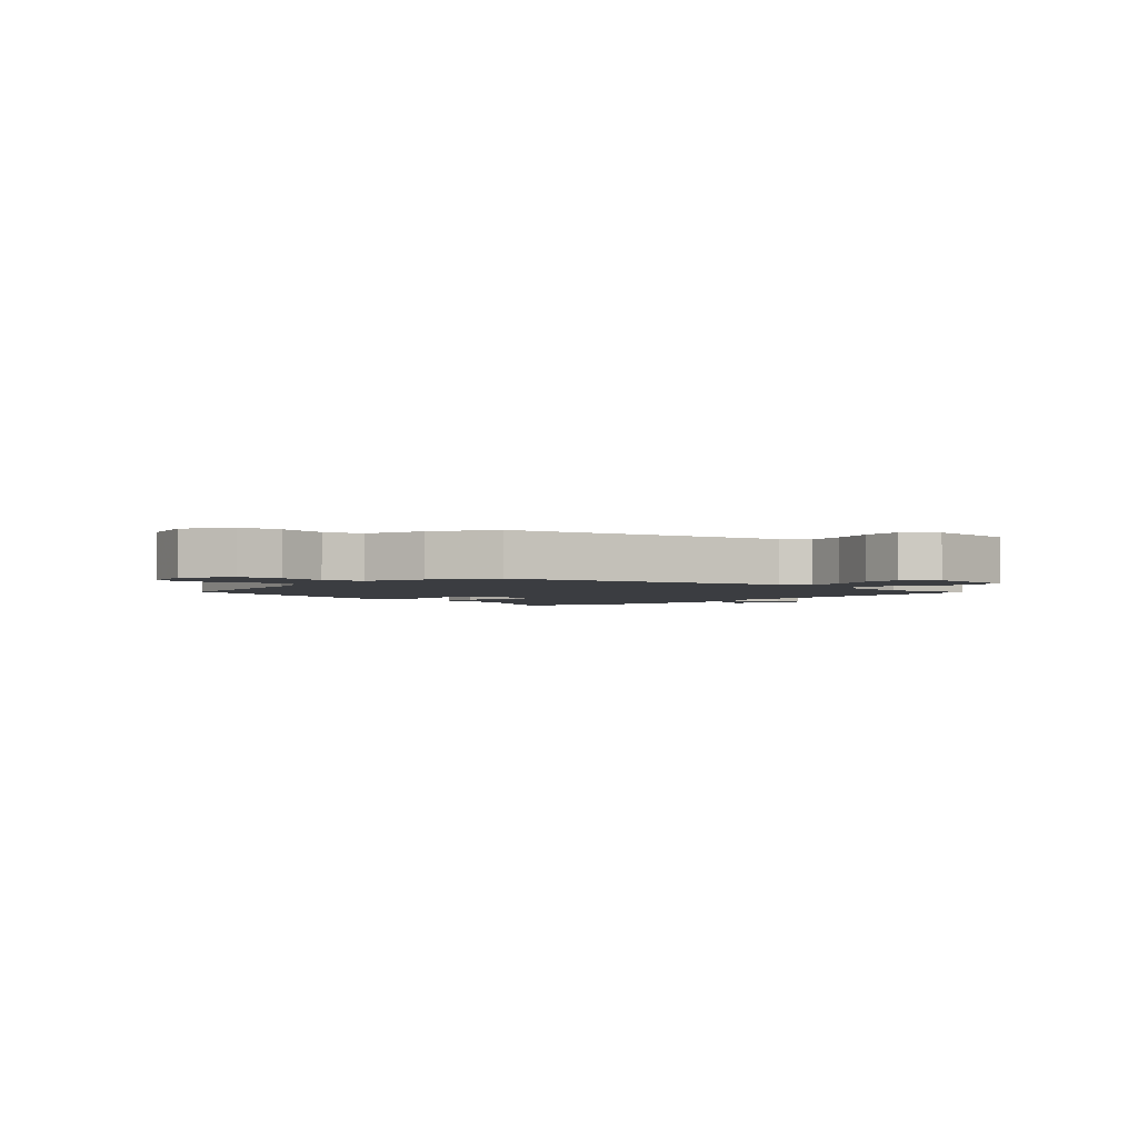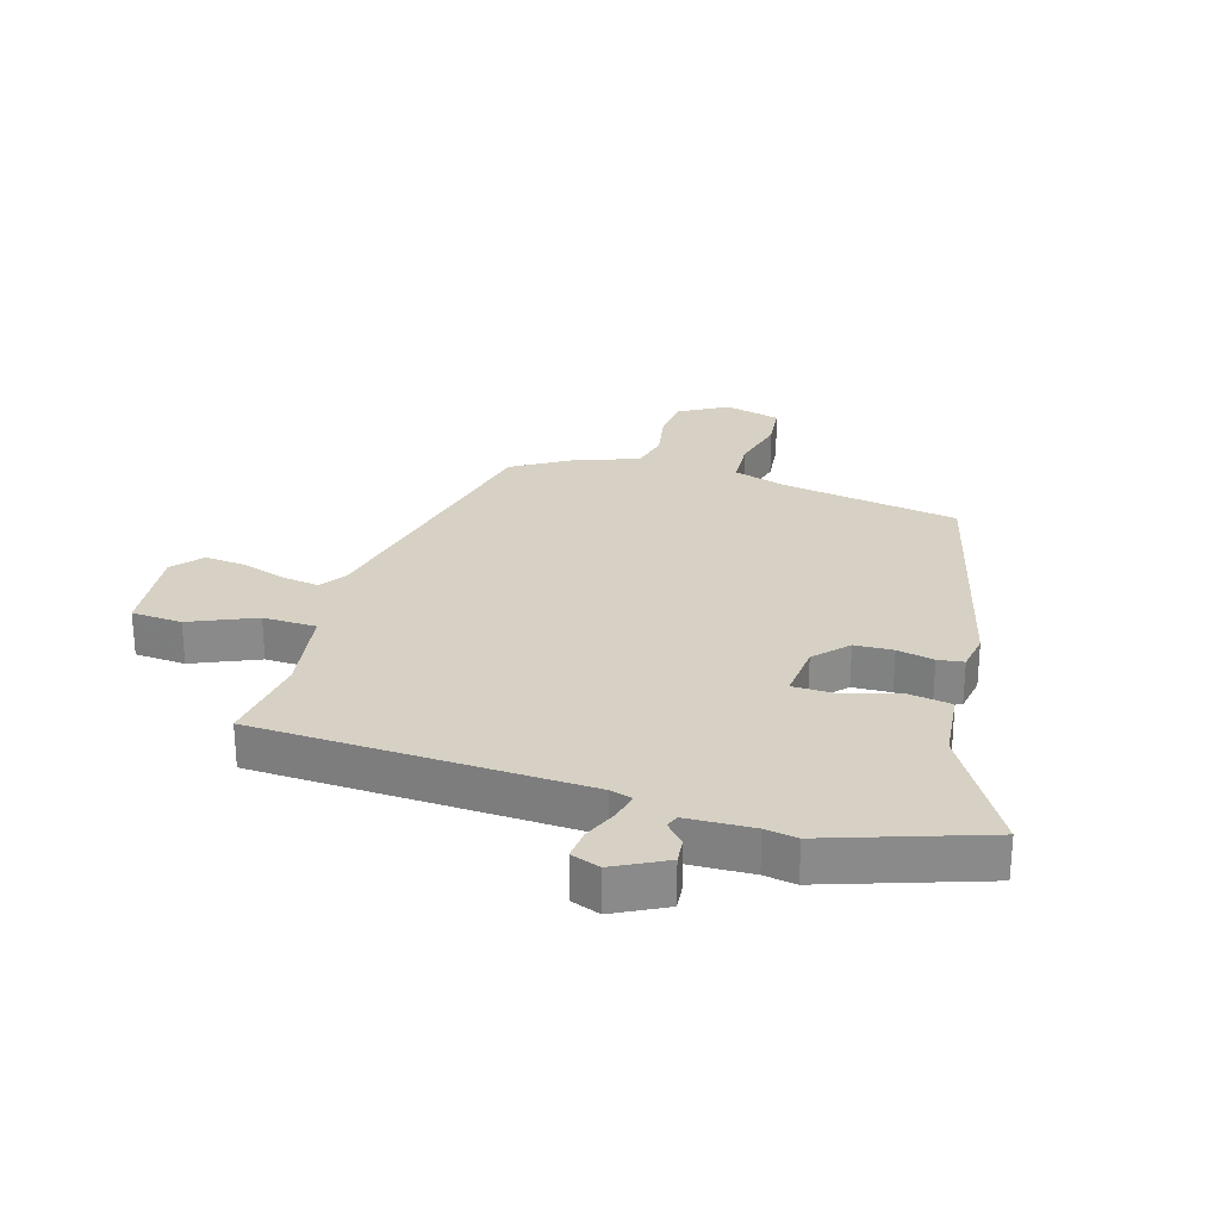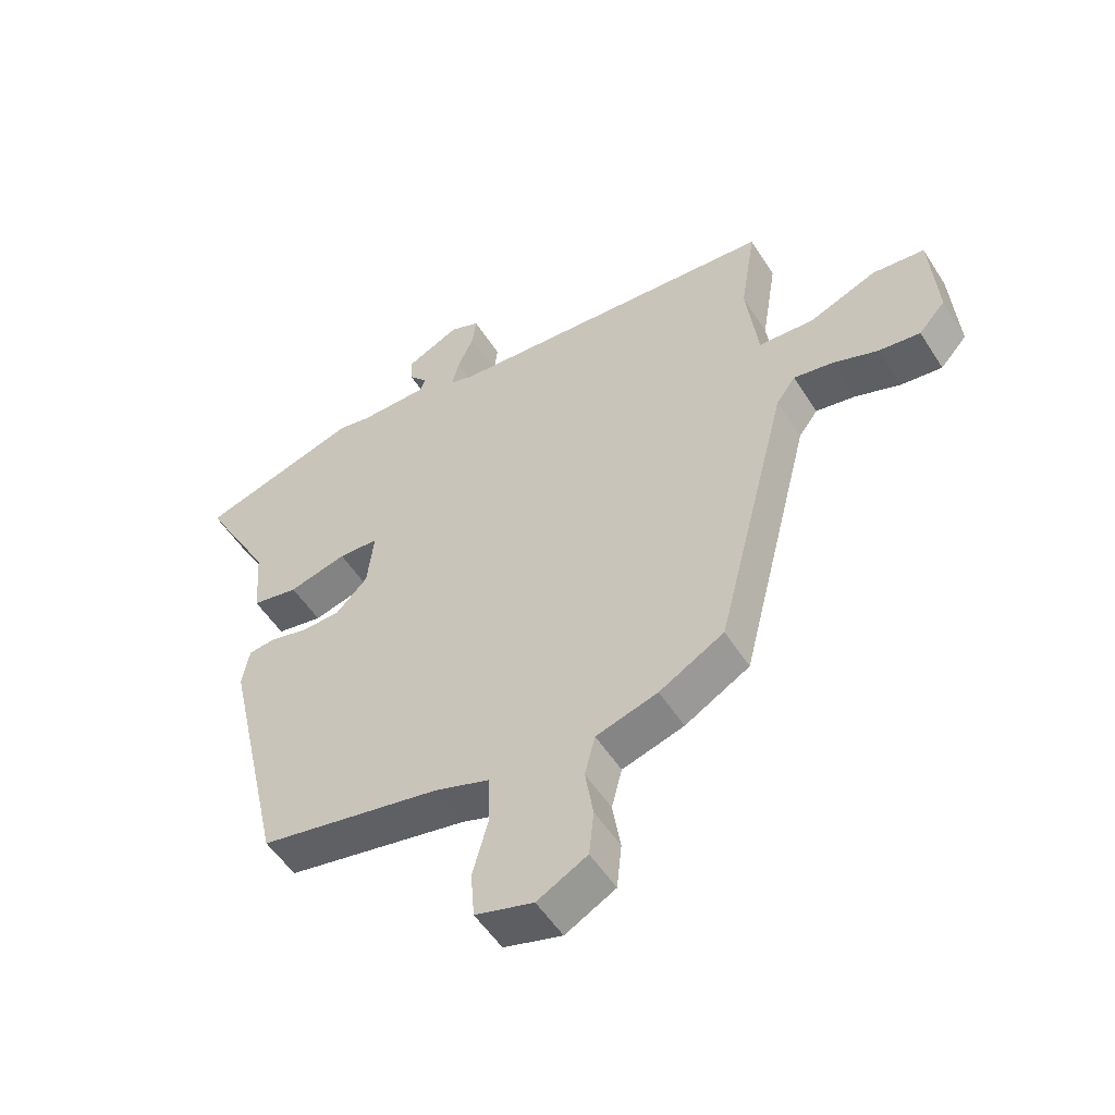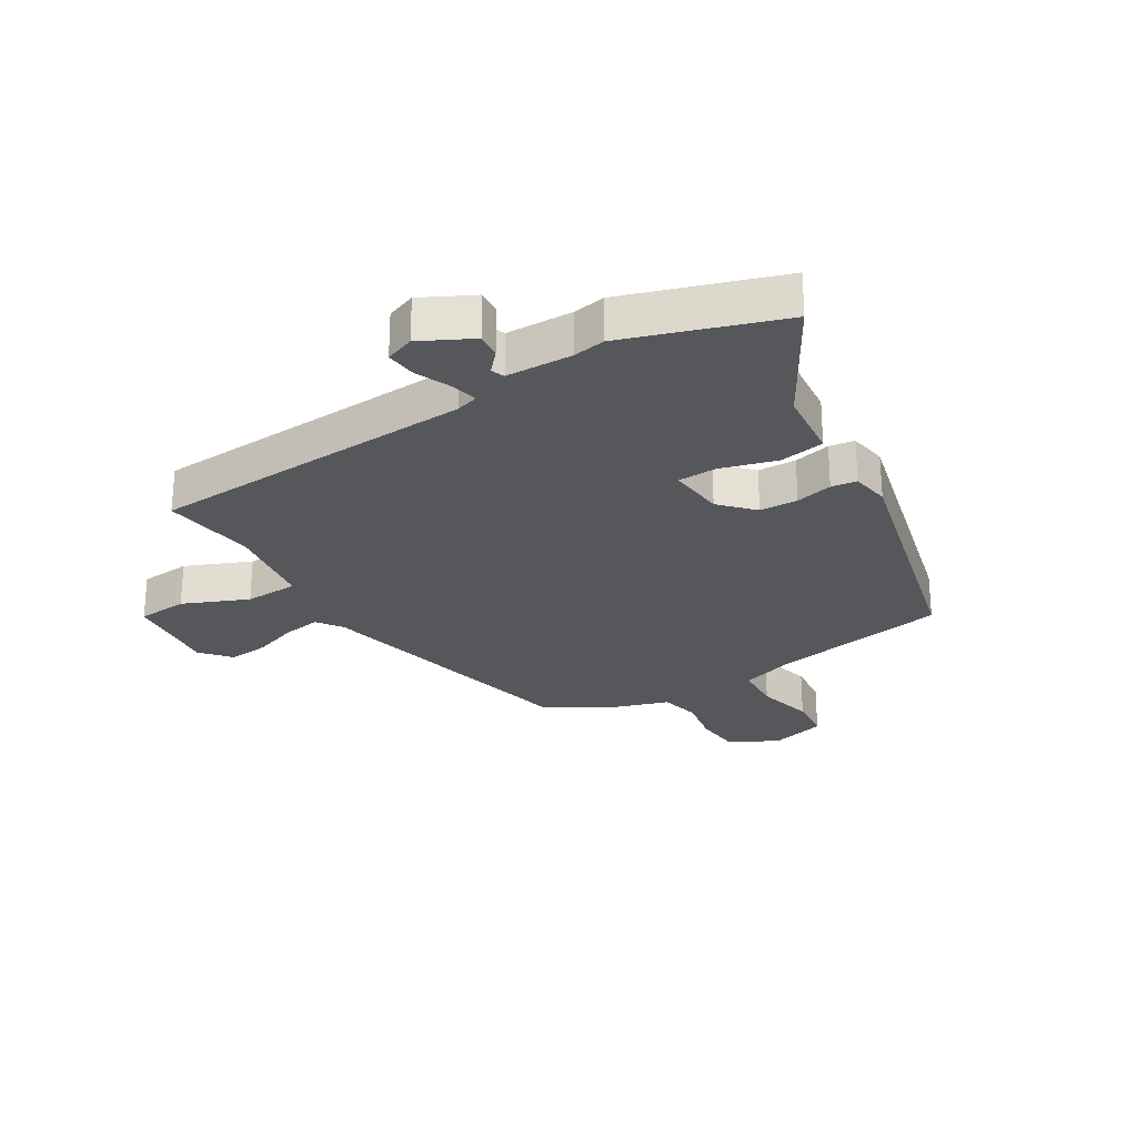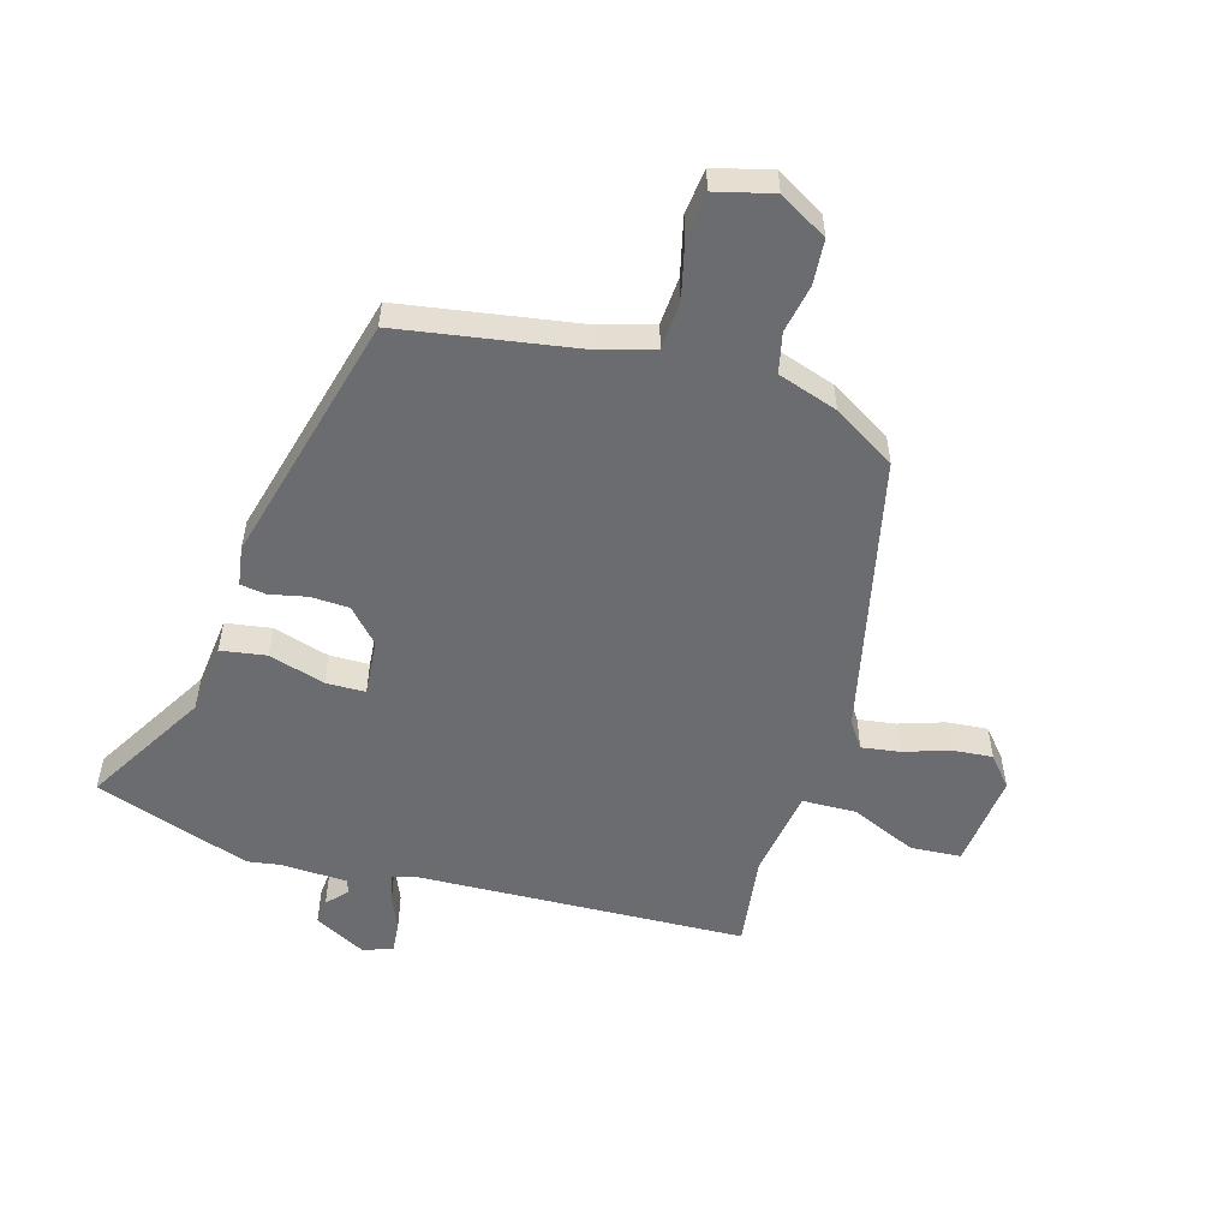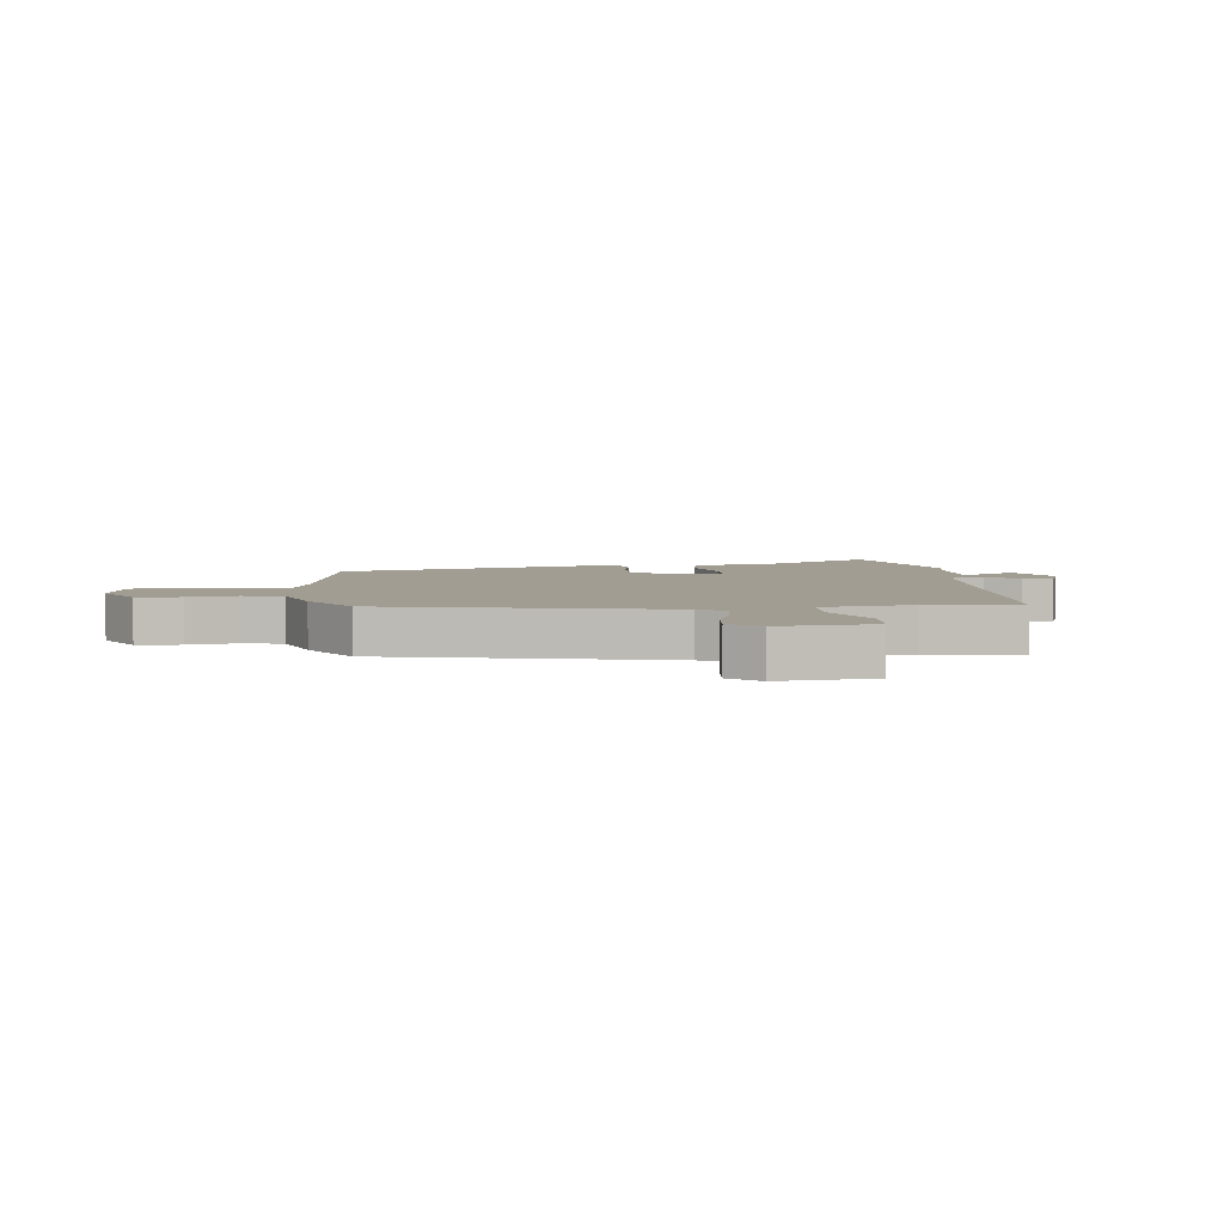
<metadata>
{"format":"obj","ext":"obj","renderer":"f3d","projection":"perspective","resolution":1024,"background":"white","views":[{"elev":-2.5,"azim":-133.7,"up":"+Y"},{"elev":26.8,"azim":15.1,"up":"+Y"},{"elev":-52.8,"azim":-148.3,"up":"+Z"},{"elev":-26.7,"azim":30.2,"up":"+Y"},{"elev":-53.7,"azim":162.1,"up":"+Y"},{"elev":4.6,"azim":-97.8,"up":"+Y"}]}
</metadata>
<code>
v 0.338 0.07 0.55
v 0.598 0.07 0.47
v 0.485 0.07 0.265
v 0.476 0.07 0.147
v 0.401 0.07 0.133
v 0.307 0.07 0.158
v 0.242 0.07 0.155
v 0.253 0.07 0.061
v 0.305 0.07 0.008
v 0.369 0.07 0.007
v 0.43 0.07 0.022
v 0.473 0.07 0.017
v 0.485 0.07 -0.047
v 0.389 0.07 -0.471
v 0.094 0.07 -0.528
v 0.006 0.07 -0.558
v 0.003 0.07 -0.637
v 0.029 0.07 -0.732
v 0.023 0.07 -0.808
v -0.071 0.07 -0.835
v -0.152 0.07 -0.791
v -0.16 0.07 -0.717
v -0.147 0.07 -0.636
v -0.164 0.07 -0.57
v -0.264 0.07 -0.54
v -0.369 0.07 -0.48
v -0.486 0.07 -0.017
v -0.517 0.07 0.025
v -0.58 0.07 0.014
v -0.654 0.07 -0.013
v -0.721 0.07 -0.021
v -0.764 0.07 0.027
v -0.752 0.07 0.186
v -0.668 0.07 0.194
v -0.558 0.07 0.15
v -0.469 0.07 0.155
v -0.45 0.07 0.306
v -0.475 0.07 0.46
v 0.07 0.07 0.498
v 0.107 0.07 0.51
v 0.095 0.07 0.556
v 0.069 0.07 0.613
v 0.063 0.07 0.663
v 0.111 0.07 0.682
v 0.198 0.07 0.64
v 0.195 0.07 0.598
v 0.165 0.07 0.563
v 0.174 0.07 0.541
v 0.285 0.07 0.54
v 0.338 0 0.55
v 0.598 0 0.47
v 0.485 0 0.265
v 0.476 0 0.147
v 0.401 0 0.133
v 0.307 0 0.158
v 0.242 0 0.155
v 0.253 0 0.061
v 0.305 0 0.008
v 0.369 0 0.007
v 0.43 0 0.022
v 0.473 0 0.017
v 0.485 0 -0.047
v 0.389 0 -0.471
v 0.094 0 -0.528
v 0.006 0 -0.558
v 0.003 0 -0.637
v 0.029 0 -0.732
v 0.023 0 -0.808
v -0.071 0 -0.835
v -0.152 0 -0.791
v -0.16 0 -0.717
v -0.147 0 -0.636
v -0.164 0 -0.57
v -0.264 0 -0.54
v -0.369 0 -0.48
v -0.486 0 -0.017
v -0.517 0 0.025
v -0.58 0 0.014
v -0.654 0 -0.013
v -0.721 0 -0.021
v -0.764 0 0.027
v -0.752 0 0.186
v -0.668 0 0.194
v -0.558 0 0.15
v -0.469 0 0.155
v -0.45 0 0.306
v -0.475 0 0.46
v 0.07 0 0.498
v 0.107 0 0.51
v 0.095 0 0.556
v 0.069 0 0.613
v 0.063 0 0.663
v 0.111 0 0.682
v 0.198 0 0.64
v 0.195 0 0.598
v 0.165 0 0.563
v 0.174 0 0.541
v 0.285 0 0.54
f 45 46 47
f 44 45 47
f 43 44 47
f 42 43 47
f 41 42 47
f 40 41 47 48
f 37 38 39
f 36 37 39 40
f 33 34 35
f 32 33 35
f 31 32 35
f 30 31 35
f 29 30 35
f 28 29 35 36
f 40 48 49
f 36 40 49
f 28 36 49
f 27 28 49
f 21 22 23
f 20 21 23
f 19 20 23
f 18 19 23
f 17 18 23
f 16 17 23 24
f 26 27 49
f 25 26 49
f 24 25 49
f 16 24 49
f 15 16 49
f 13 14 15
f 12 13 15
f 11 12 15
f 10 11 15
f 3 4 5 6
f 3 6 7
f 2 3 7
f 1 2 7
f 49 1 7
f 15 49 7
f 9 10 15
f 8 9 15
f 7 8 15
f 96 95 94
f 96 94 93
f 96 93 92
f 96 92 91
f 96 91 90
f 97 96 90 89
f 88 87 86
f 89 88 86 85
f 84 83 82
f 84 82 81
f 84 81 80
f 84 80 79
f 84 79 78
f 85 84 78 77
f 98 97 89
f 98 89 85
f 98 85 77
f 98 77 76
f 72 71 70
f 72 70 69
f 72 69 68
f 72 68 67
f 72 67 66
f 73 72 66 65
f 98 76 75
f 98 75 74
f 98 74 73
f 98 73 65
f 98 65 64
f 64 63 62
f 64 62 61
f 64 61 60
f 64 60 59
f 55 54 53 52
f 56 55 52
f 56 52 51
f 56 51 50
f 56 50 98
f 56 98 64
f 64 59 58
f 64 58 57
f 64 57 56
f 1 50 51 2
f 2 51 52 3
f 3 52 53 4
f 4 53 54 5
f 5 54 55 6
f 6 55 56 7
f 7 56 57 8
f 8 57 58 9
f 9 58 59 10
f 10 59 60 11
f 11 60 61 12
f 12 61 62 13
f 13 62 63 14
f 14 63 64 15
f 15 64 65 16
f 16 65 66 17
f 17 66 67 18
f 18 67 68 19
f 19 68 69 20
f 20 69 70 21
f 21 70 71 22
f 22 71 72 23
f 23 72 73 24
f 24 73 74 25
f 25 74 75 26
f 26 75 76 27
f 27 76 77 28
f 28 77 78 29
f 29 78 79 30
f 30 79 80 31
f 31 80 81 32
f 32 81 82 33
f 33 82 83 34
f 34 83 84 35
f 35 84 85 36
f 36 85 86 37
f 37 86 87 38
f 38 87 88 39
f 39 88 89 40
f 40 89 90 41
f 41 90 91 42
f 42 91 92 43
f 43 92 93 44
f 44 93 94 45
f 45 94 95 46
f 46 95 96 47
f 47 96 97 48
f 48 97 98 49
f 49 98 50 1

</code>
